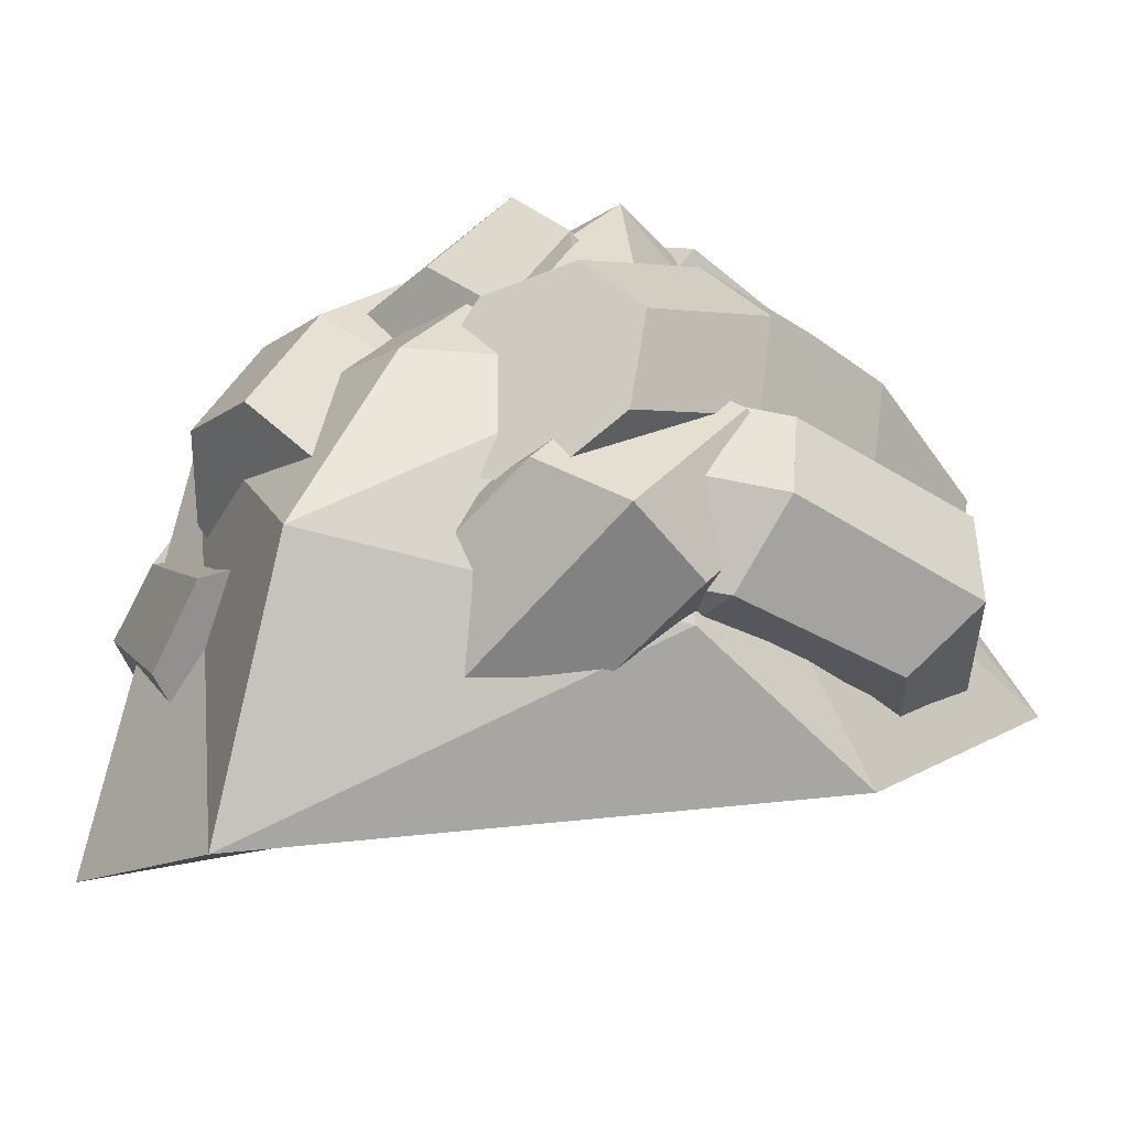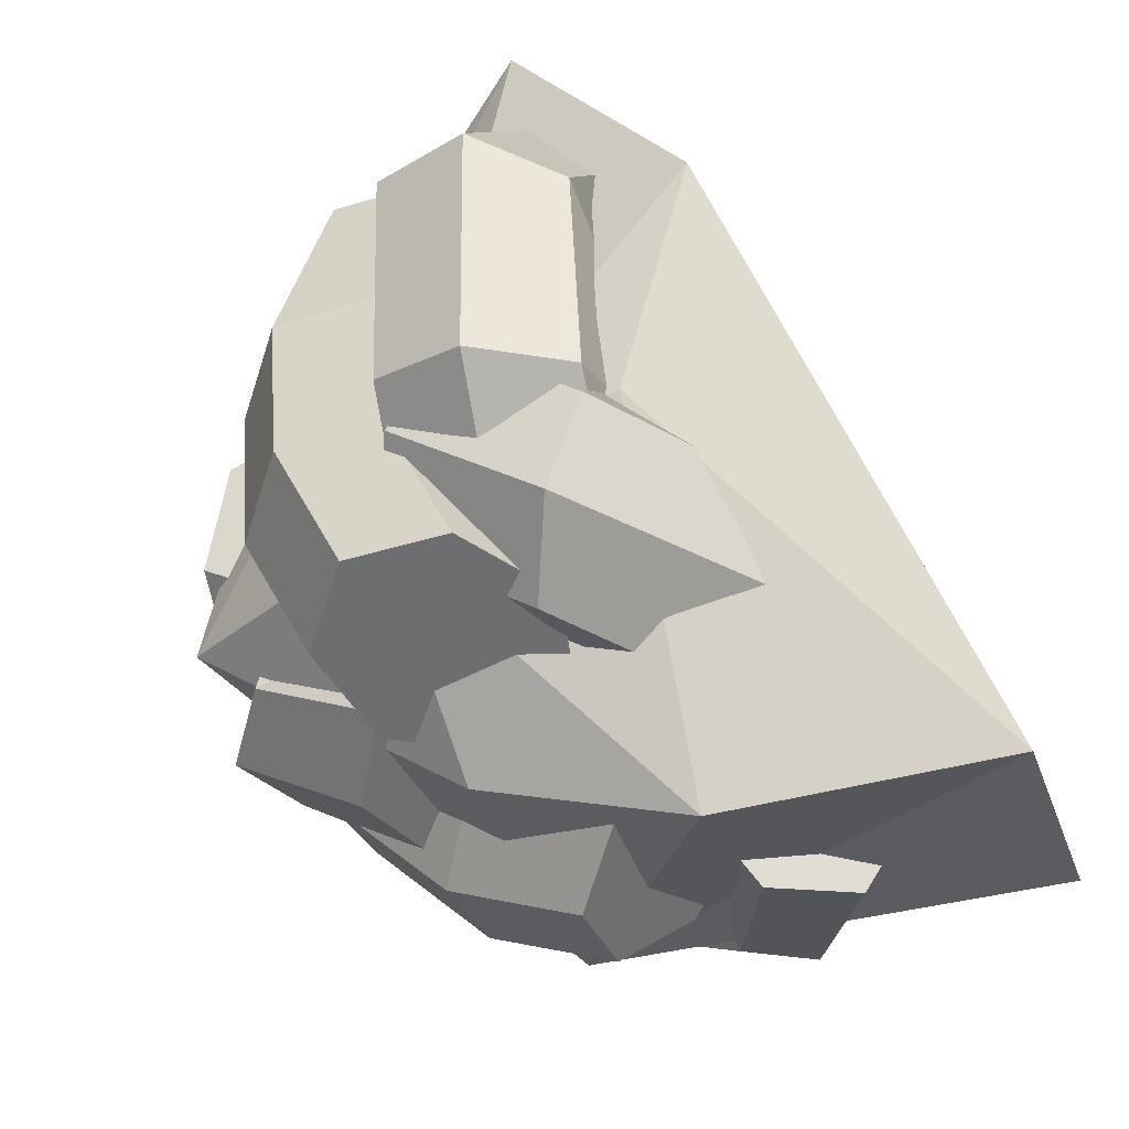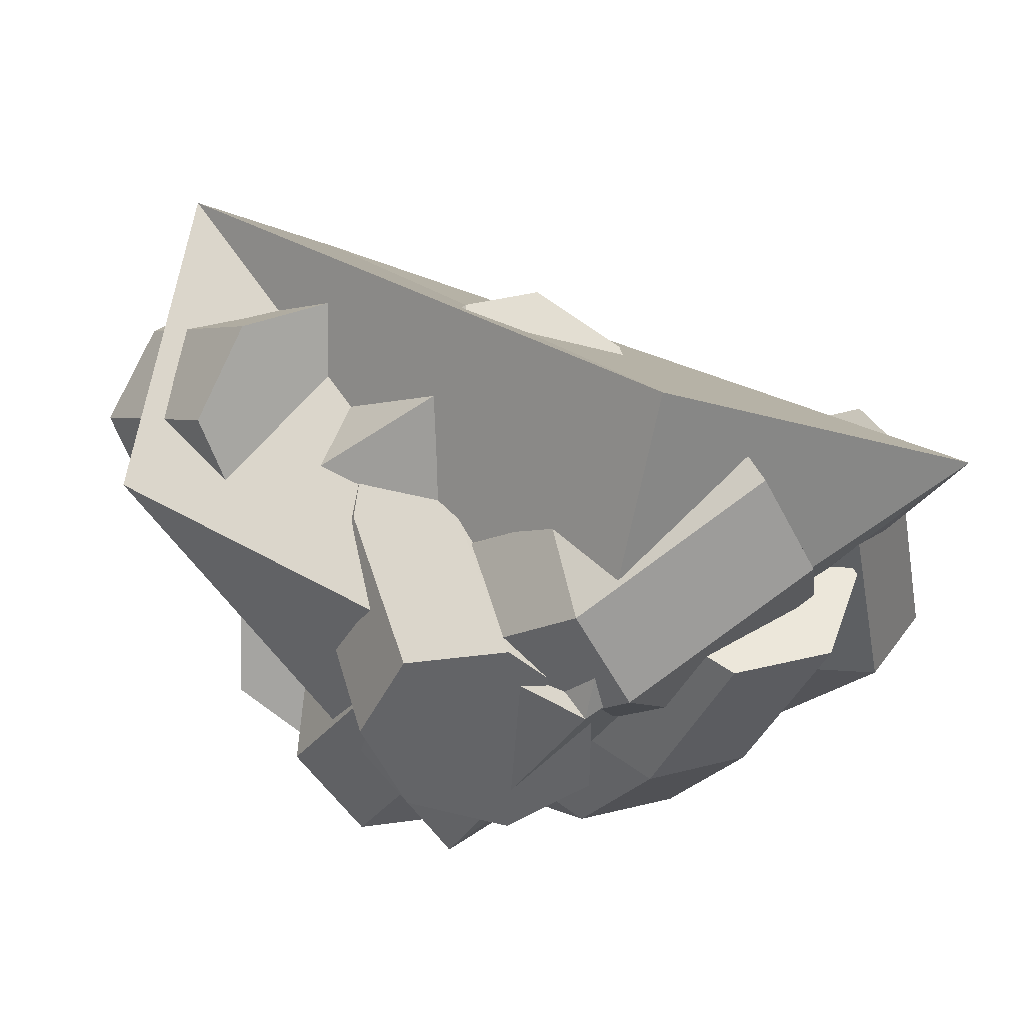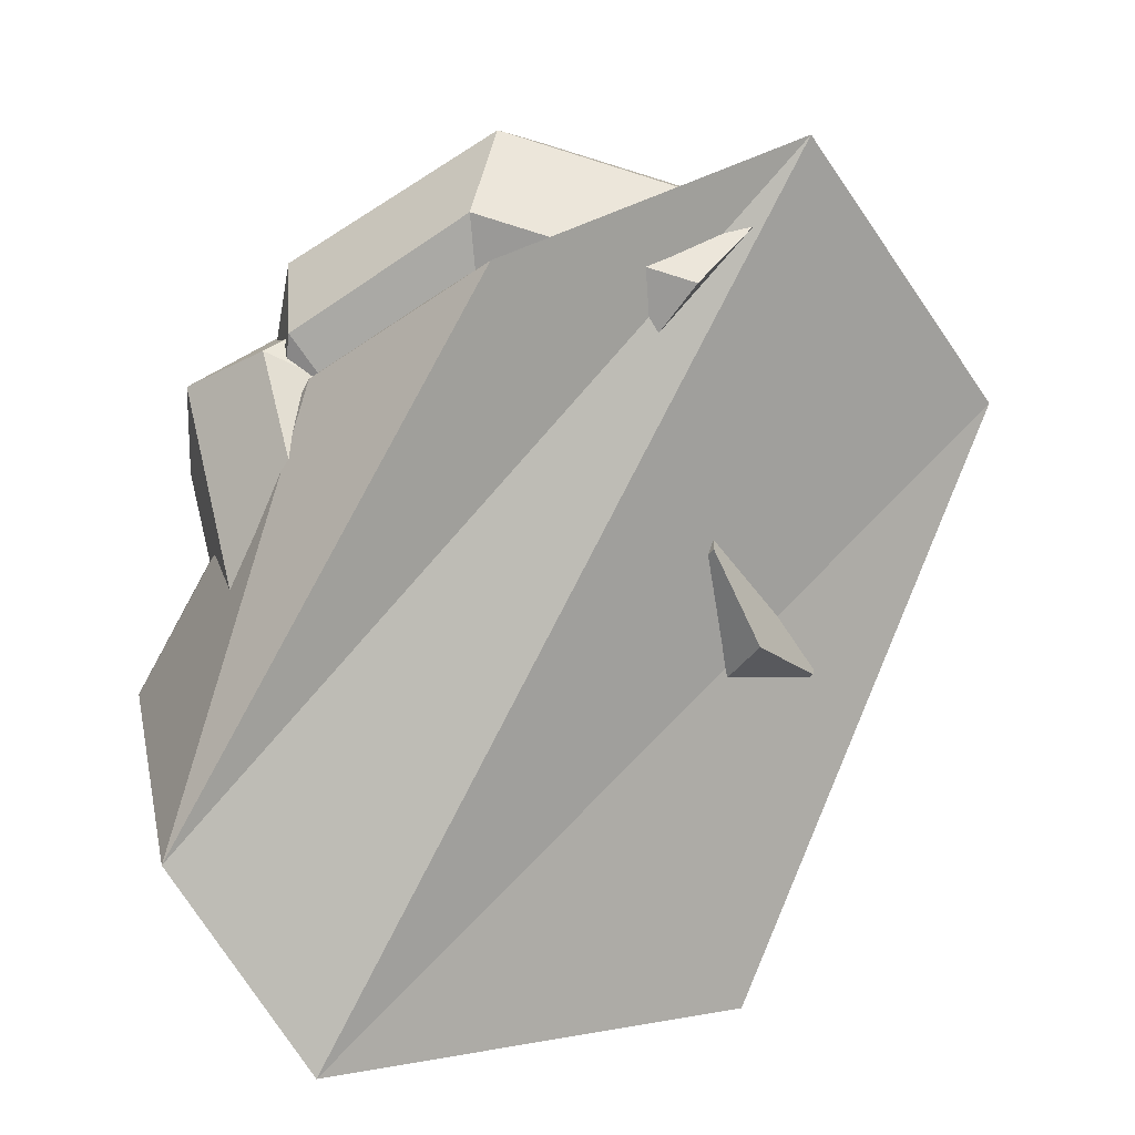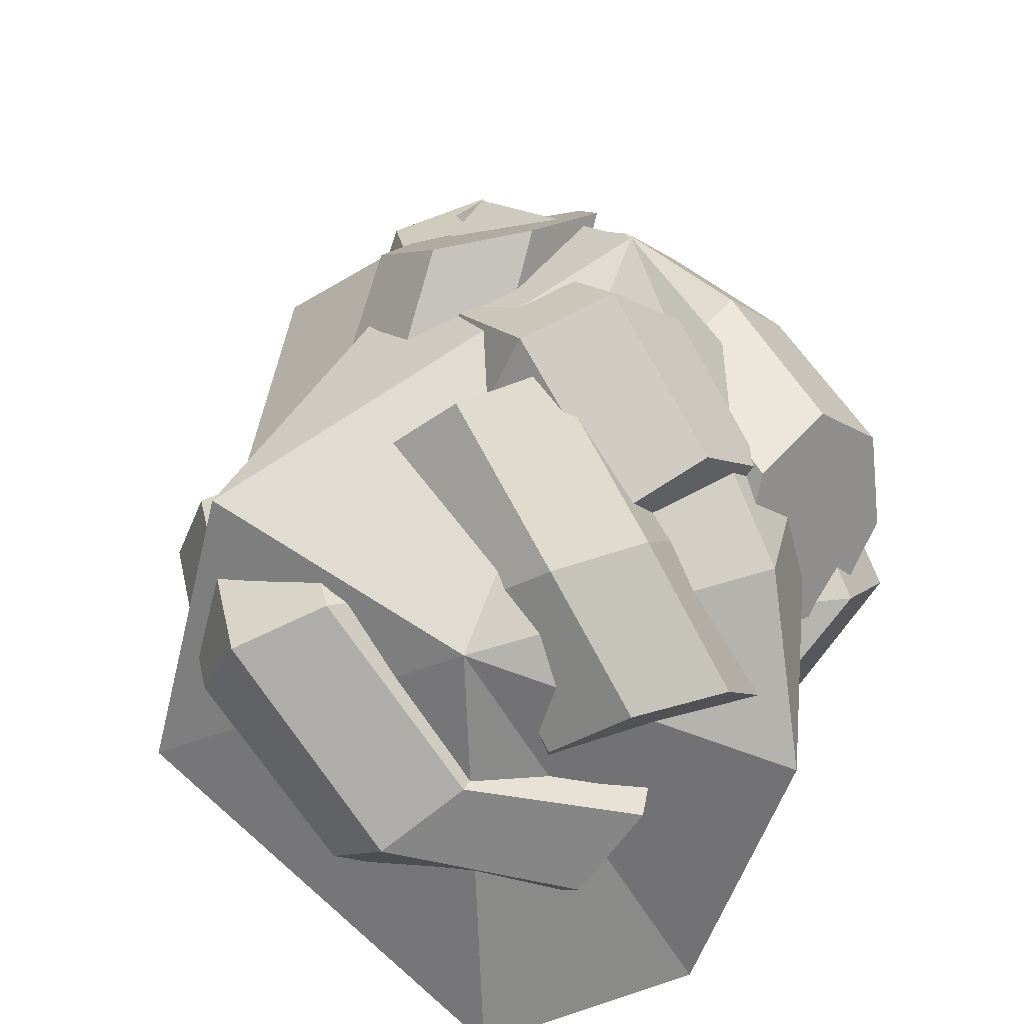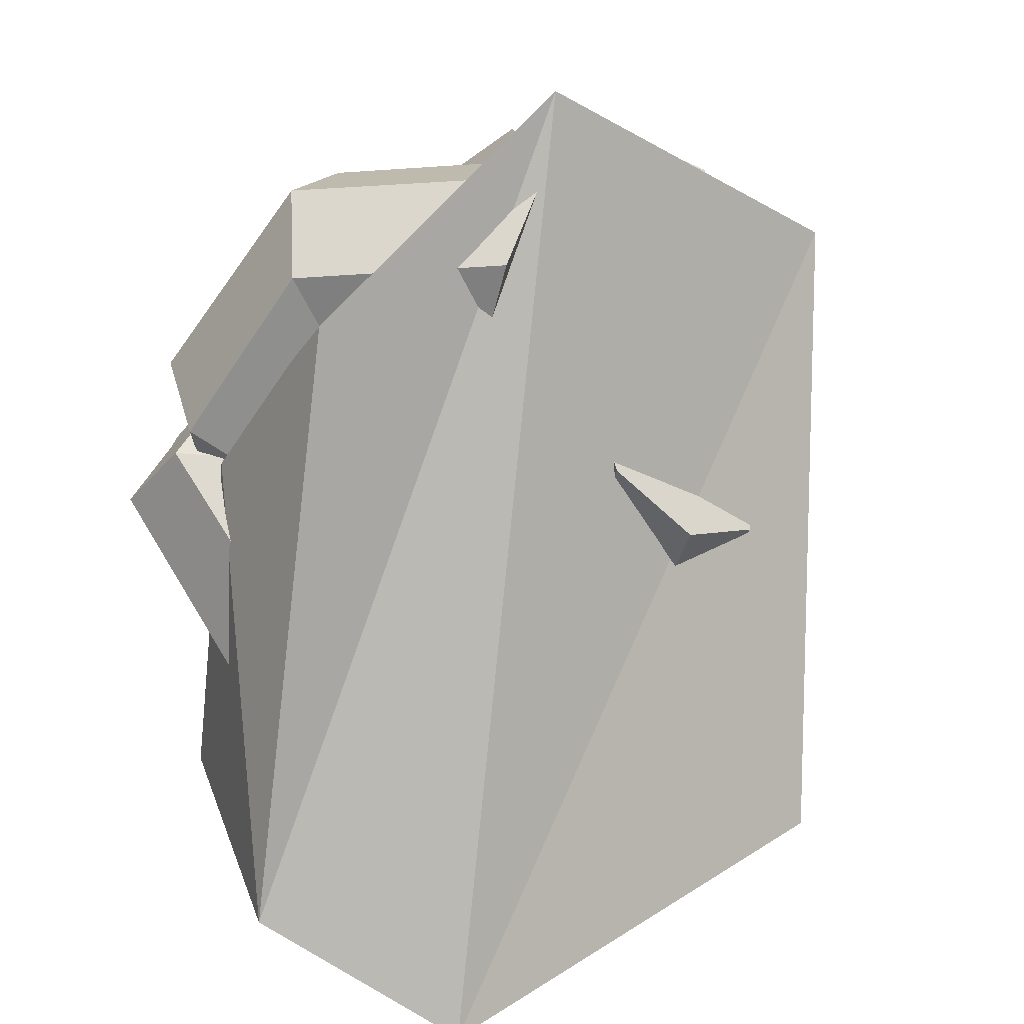
<metadata>
{"format":"obj","ext":"obj","renderer":"f3d","projection":"perspective","resolution":1024,"background":"white","views":[{"elev":-17.3,"azim":-160.5,"up":"+Y"},{"elev":-69.4,"azim":-65.2,"up":"+Z"},{"elev":63.8,"azim":-154.6,"up":"+Z"},{"elev":-79.2,"azim":-89.7,"up":"+Y"},{"elev":40.1,"azim":123.1,"up":"+Y"},{"elev":-72.1,"azim":-67.4,"up":"+Y"}]}
</metadata>
<code>
v 0.02239 -0.04739 -0.03537
v -0.02849 -0.02237 -0.02028
v -0.04322 -0.03778 0.001353
v 0.01113 -0.01331 -0.04281
v -0.0252 0.007676 -0.02324
v 0.002162 0.009735 -0.03299
v -0.01385 0.03894 -0.001269
v 0.04043 0.02095 0.02546
v -0.02666 0.0265 0.0302
v 0.05007 -0.01782 0.03068
v -0.02254 -0.001527 0.0619
v 0.04793 -0.046 -0.01899
v -0.05613 -0.0214 0.03768
v 0.03859 0.0119 -0.01039
v -0.01403 0.009579 0.04162
v -0.01289 0.0004128 0.03245
v -0.02134 -0.01492 0.03881
v -0.0257 -0.009252 0.04969
v -0.0195 -0.0007796 0.0213
v -0.02633 -0.01435 0.0268
v -0.02888 0.0069 0.01657
v -0.03692 -0.007976 0.02271
v -0.03397 0.01767 0.02182
v -0.04512 -0.000596 0.02961
v -0.03094 0.02342 0.03309
v -0.04477 0.002233 0.04231
v -0.02207 0.01982 0.04191
v -0.03613 -0.001619 0.05124
v -0.01205 0.02987 0.01494
v -0.002372 0.02671 0.02305
v -0.0186 0.02217 0.006734
v -0.01708 0.009413 0.004615
v -0.008646 0.001209 0.01018
v 0.0003605 0.003732 0.01923
v 0.003152 0.01508 0.02496
v -0.00119 0.03967 -0.006202
v 0.009543 0.0366 0.00049
v -0.01051 0.03176 -0.01067
v -0.0114 0.01882 -0.009542
v -0.003194 0.0106 -0.003675
v 0.007937 0.01329 0.002516
v 0.01361 0.02486 0.00437
v 0.00313 0.02395 -0.02301
v 0.01443 0.02066 -0.01745
v -0.007163 0.01639 -0.02554
v -0.008696 0.003691 -0.02314
v -0.0003147 -0.004594 -0.01762
v 0.01167 -0.002222 -0.01312
v 0.01823 0.009018 -0.01305
v 0.04922 -0.002072 0.02202
v 0.03947 -0.01067 0.0213
v 0.0247 -0.009445 0.03636
v 0.03276 0.000376 0.03917
v 0.02875 -0.01019 0.01394
v 0.01522 -0.009866 0.02745
v 0.02512 -0.0009789 0.005484
v 0.01146 -0.0005686 0.01915
v 0.03132 0.01002 0.002302
v 0.01626 0.01144 0.01771
v 0.04268 0.01452 0.006788
v 0.026 0.01713 0.02421
v 0.05064 0.009139 0.01556
v 0.03334 0.0122 0.03377
v 0.04302 -0.005797 -0.0131
v 0.0516 -0.01305 -0.006517
v 0.03007 -0.005408 -0.01185
v 0.0225 -0.01218 -0.003706
v 0.026 -0.021 0.005194
v 0.03795 -0.02524 0.008152
v 0.04934 -0.0217 0.00294
v 0.02793 -0.01406 -0.02999
v 0.03562 -0.02358 -0.02554
v 0.01633 -0.01023 -0.0255
v 0.009551 -0.01498 -0.01545
v 0.0127 -0.02472 -0.007414
v 0.0234 -0.03213 -0.007441
v 0.0336 -0.03162 -0.01551
v -0.008886 0.01057 -0.01186
v -0.0009898 0.002614 -0.005242
v -0.0212 -0.002149 -0.003279
v -0.03096 0.005011 -0.00807
v 0.00124 -0.01006 -0.007176
v -0.01778 -0.01432 -0.006382
v -0.003876 -0.01792 -0.01621
v -0.02327 -0.02233 -0.01504
v -0.01248 -0.01504 -0.02553
v -0.03354 -0.02016 -0.02274
v -0.0181 -0.003587 -0.02814
v -0.04086 -0.009433 -0.02368
v -0.0165 0.007808 -0.02205
v -0.03971 0.001769 -0.01715
v -0.03151 -0.003093 0.008483
v -0.04365 0.001489 0.009561
v -0.02758 -0.01471 0.004119
v -0.03481 -0.02461 -0.0002449
v -0.04776 -0.02534 -0.001323
v -0.05668 -0.01635 0.001697
v -0.05485 -0.004413 0.006541
v -0.02809 -0.003526 0.02143
v -0.03765 -0.001479 0.03002
v -0.02466 -0.01465 0.0156
v -0.02995 -0.02647 0.01692
v -0.03997 -0.03009 0.02439
v -0.04718 -0.02278 0.03239
v -0.04615 -0.01005 0.0349
v -0.02871 0.02891 0.01558
v -0.0264 0.02379 0.02731
v -0.01135 0.007631 0.02532
v -0.01312 0.01122 0.01294
v -0.01543 0.02417 0.03432
v -0.0007064 0.00891 0.0327
v -0.004076 0.02977 0.03131
v 0.0108 0.0141 0.02952
v -0.0008784 0.03638 0.02056
v 0.0145 0.01929 0.01817
v -0.008249 0.03901 0.01016
v 0.007617 0.02057 0.007205
v -0.02064 0.03569 0.007942
v -0.004677 0.01698 0.004874
v -0.004249 -0.01349 0.02547
v -0.005676 -0.01078 0.01282
v 0.006009 -0.01122 0.03316
v 0.01737 -0.005663 0.03008
v 0.02129 -0.001017 0.01857
v 0.0148 -0.0007757 0.007288
v 0.002804 -0.005121 0.00473
v 0.00985 -0.004435 -0.03645
v 0.01957 0.004221 -0.03651
v 0.01681 0.01987 -0.02275
v 0.006386 0.01214 -0.02169
v 0.03018 0.004557 -0.02898
v 0.02772 0.0198 -0.01566
v 0.0337 -0.00368 -0.01953
v 0.03091 0.012 -0.005749
v 0.02746 -0.01429 -0.01528
v 0.02397 0.002324 -0.000479
v 0.01618 -0.01928 -0.01943
v 0.01214 -0.001929 -0.003821
v 0.00834 -0.01489 -0.02885
v 0.004308 0.002441 -0.01326
v 0.00862 0.03278 -0.003446
v -0.001652 0.02483 -0.002629
v 0.01989 0.03217 0.00304
v 0.02367 0.02347 0.01195
v 0.01711 0.01321 0.01656
v 0.005159 0.009136 0.01342
v -0.003192 0.0143 0.004877
v -0.02698 0.01095 -0.03198
v -0.01779 0.01948 -0.02848
v -0.02658 0.02499 -0.009764
v -0.03588 0.01632 -0.01256
v -0.005054 0.01743 -0.02674
v -0.01382 0.02298 -0.008185
v 0.001641 0.006348 -0.02807
v -0.007206 0.0118 -0.009014
v -0.002747 -0.005427 -0.03146
v -0.01172 -0.0001299 -0.01163
v -0.01491 -0.009025 -0.03437
v -0.02396 -0.003822 -0.01405
v -0.0257 -0.001738 -0.03461
v -0.03472 0.003501 -0.01447
v -0.03476 0.02336 0.01125
v -0.0441 0.01465 0.008747
v -0.02193 0.02144 0.01226
v -0.01526 0.01033 0.01102
v -0.01978 -0.001601 0.008463
v -0.03209 -0.005373 0.006513
v -0.04291 0.001858 0.006639
v -0.04063 0.01418 0.03202
v -0.04995 0.005502 0.02931
v -0.02774 0.01238 0.03241
v -0.02099 0.00148 0.03019
v -0.02546 -0.01033 0.02702
v -0.03779 -0.01415 0.0253
v -0.04868 -0.007103 0.02632
v 0.01493 0.01007 -0.01944
v 0.02514 0.01595 -0.01392
v 0.02139 0.0207 0.007993
v 0.01098 0.01473 0.002956
v 0.03633 0.01068 -0.009856
v 0.03282 0.01553 0.01146
v 0.04007 -0.001778 -0.01031
v 0.03667 0.003116 0.01075
v 0.03354 -0.01204 -0.01494
v 0.03003 -0.007198 0.006396
v 0.02167 -0.01238 -0.02026
v 0.0179 -0.007643 0.001675
v 0.01338 -0.002544 -0.02227
v 0.009428 0.002117 0.0001443
v 0.007047 0.01505 0.02534
v -0.003203 0.009175 0.01988
v 0.01861 0.009958 0.02847
v 0.02277 -0.002276 0.02692
v 0.01641 -0.01244 0.02185
v 0.004303 -0.01287 0.01708
v -0.004424 -0.003253 0.01621
v -0.007734 0.002248 0.03967
v -0.01733 -0.003063 0.03266
v 0.003904 -0.002781 0.04262
v 0.008821 -0.01436 0.03929
v 0.003316 -0.02377 0.03218
v -0.008467 -0.02393 0.02665
v -0.01766 -0.01471 0.02686
v -0.01347 0.009278 -0.01103
v -0.02324 0.009268 -0.01963
v -0.01497 -0.006544 -0.03658
v -0.005698 -0.005591 -0.0275
v -0.03452 0.002795 -0.01909
v -0.02644 -0.01267 -0.03586
v -0.03882 -0.005267 -0.009811
v -0.03145 -0.01935 -0.02588
v -0.03289 -0.008847 0.001211
v -0.02625 -0.02156 -0.01416
v -0.02121 -0.005249 0.005682
v -0.01474 -0.01764 -0.009519
v -0.01257 0.002818 0.0002344
v -0.005592 -0.01053 -0.01546
v 0.0115 -0.02454 -0.02863
v 0.01064 -0.0131 -0.02248
v 0.0046 -0.03539 -0.02659
v -0.00486 -0.03747 -0.0179
v -0.009759 -0.02923 -0.009099
v -0.006407 -0.01686 -0.006819
v 0.002672 -0.009681 -0.01278
o group1438523630
g mesh1438523630
f 3 2 1
f 2 5 4
f 5 7 6
f 7 9 8
f 9 11 10
f 11 13 12
f 13 3 1
f 1 4 14
f 5 2 3
f 10 8 9
f 14 8 10
f 12 10 11
f 14 10 12
f 13 11 9
f 7 14 6
f 13 9 7
f 13 7 5
f 1 12 13
f 8 14 7
f 5 6 4
f 2 4 1
f 4 6 14
f 3 13 5
f 14 12 1
f 207 206 205 204
f 206 209 208 205
f 209 211 210 208
f 211 213 212 210
f 213 215 214 212
f 215 217 216 214
f 217 207 204 216
f 204 205 208 210 212 214 216
f 217 215 213 211 209 206 207
f 219 218 206 207
f 218 220 209 206
f 220 221 211 209
f 221 222 213 211
f 222 223 215 213
f 223 224 217 215
f 224 219 207 217
f 224 223 222 221 220 218 219
f 18 17 16 15
f 17 20 19 16
f 20 22 21 19
f 22 24 23 21
f 24 26 25 23
f 26 28 27 25
f 28 18 15 27
f 15 16 19 21 23 25 27
f 28 26 24 22 20 17 18
f 30 29 25 27
f 29 31 23 25
f 31 32 21 23
f 32 33 19 21
f 33 34 16 19
f 34 35 15 16
f 35 30 27 15
f 35 34 33 32 31 29 30
f 37 36 29 30
f 36 38 31 29
f 38 39 32 31
f 39 40 33 32
f 40 41 34 33
f 41 42 35 34
f 42 37 30 35
f 42 41 40 39 38 36 37
f 44 43 36 37
f 43 45 38 36
f 45 46 39 38
f 46 47 40 39
f 47 48 41 40
f 48 49 42 41
f 49 44 37 42
f 49 48 47 46 45 43 44
f 53 52 51 50
f 52 55 54 51
f 55 57 56 54
f 57 59 58 56
f 59 61 60 58
f 61 63 62 60
f 63 53 50 62
f 50 51 54 56 58 60 62
f 63 61 59 57 55 52 53
f 65 64 60 62
f 64 66 58 60
f 66 67 56 58
f 67 68 54 56
f 68 69 51 54
f 69 70 50 51
f 70 65 62 50
f 70 69 68 67 66 64 65
f 72 71 64 65
f 71 73 66 64
f 73 74 67 66
f 74 75 68 67
f 75 76 69 68
f 76 77 70 69
f 77 72 65 70
f 77 76 75 74 73 71 72
f 109 108 107 106
f 108 111 110 107
f 111 113 112 110
f 113 115 114 112
f 115 117 116 114
f 117 119 118 116
f 119 109 106 118
f 106 107 110 112 114 116 118
f 119 117 115 113 111 108 109
f 121 120 108 109
f 120 122 111 108
f 122 123 113 111
f 123 124 115 113
f 124 125 117 115
f 125 126 119 117
f 126 121 109 119
f 126 125 124 123 122 120 121
f 179 178 177 176
f 178 181 180 177
f 181 183 182 180
f 183 185 184 182
f 185 187 186 184
f 187 189 188 186
f 189 179 176 188
f 176 177 180 182 184 186 188
f 189 187 185 183 181 178 179
f 191 190 178 179
f 190 192 181 178
f 192 193 183 181
f 193 194 185 183
f 194 195 187 185
f 195 196 189 187
f 196 191 179 189
f 196 195 194 193 192 190 191
f 198 197 190 191
f 197 199 192 190
f 199 200 193 192
f 200 201 194 193
f 201 202 195 194
f 202 203 196 195
f 203 198 191 196
f 203 202 201 200 199 197 198
f 81 80 79 78
f 80 83 82 79
f 83 85 84 82
f 85 87 86 84
f 87 89 88 86
f 89 91 90 88
f 91 81 78 90
f 78 79 82 84 86 88 90
f 91 89 87 85 83 80 81
f 93 92 80 81
f 92 94 83 80
f 94 95 85 83
f 95 96 87 85
f 96 97 89 87
f 97 98 91 89
f 98 93 81 91
f 98 97 96 95 94 92 93
f 100 99 92 93
f 99 101 94 92
f 101 102 95 94
f 102 103 96 95
f 103 104 97 96
f 104 105 98 97
f 105 100 93 98
f 105 104 103 102 101 99 100
f 130 129 128 127
f 129 132 131 128
f 132 134 133 131
f 134 136 135 133
f 136 138 137 135
f 138 140 139 137
f 140 130 127 139
f 127 128 131 133 135 137 139
f 140 138 136 134 132 129 130
f 142 141 129 130
f 141 143 132 129
f 143 144 134 132
f 144 145 136 134
f 145 146 138 136
f 146 147 140 138
f 147 142 130 140
f 147 146 145 144 143 141 142
f 151 150 149 148
f 150 153 152 149
f 153 155 154 152
f 155 157 156 154
f 157 159 158 156
f 159 161 160 158
f 161 151 148 160
f 148 149 152 154 156 158 160
f 161 159 157 155 153 150 151
f 163 162 150 151
f 162 164 153 150
f 164 165 155 153
f 165 166 157 155
f 166 167 159 157
f 167 168 161 159
f 168 163 151 161
f 168 167 166 165 164 162 163
f 170 169 162 163
f 169 171 164 162
f 171 172 165 164
f 172 173 166 165
f 173 174 167 166
f 174 175 168 167
f 175 170 163 168
f 175 174 173 172 171 169 170

</code>
